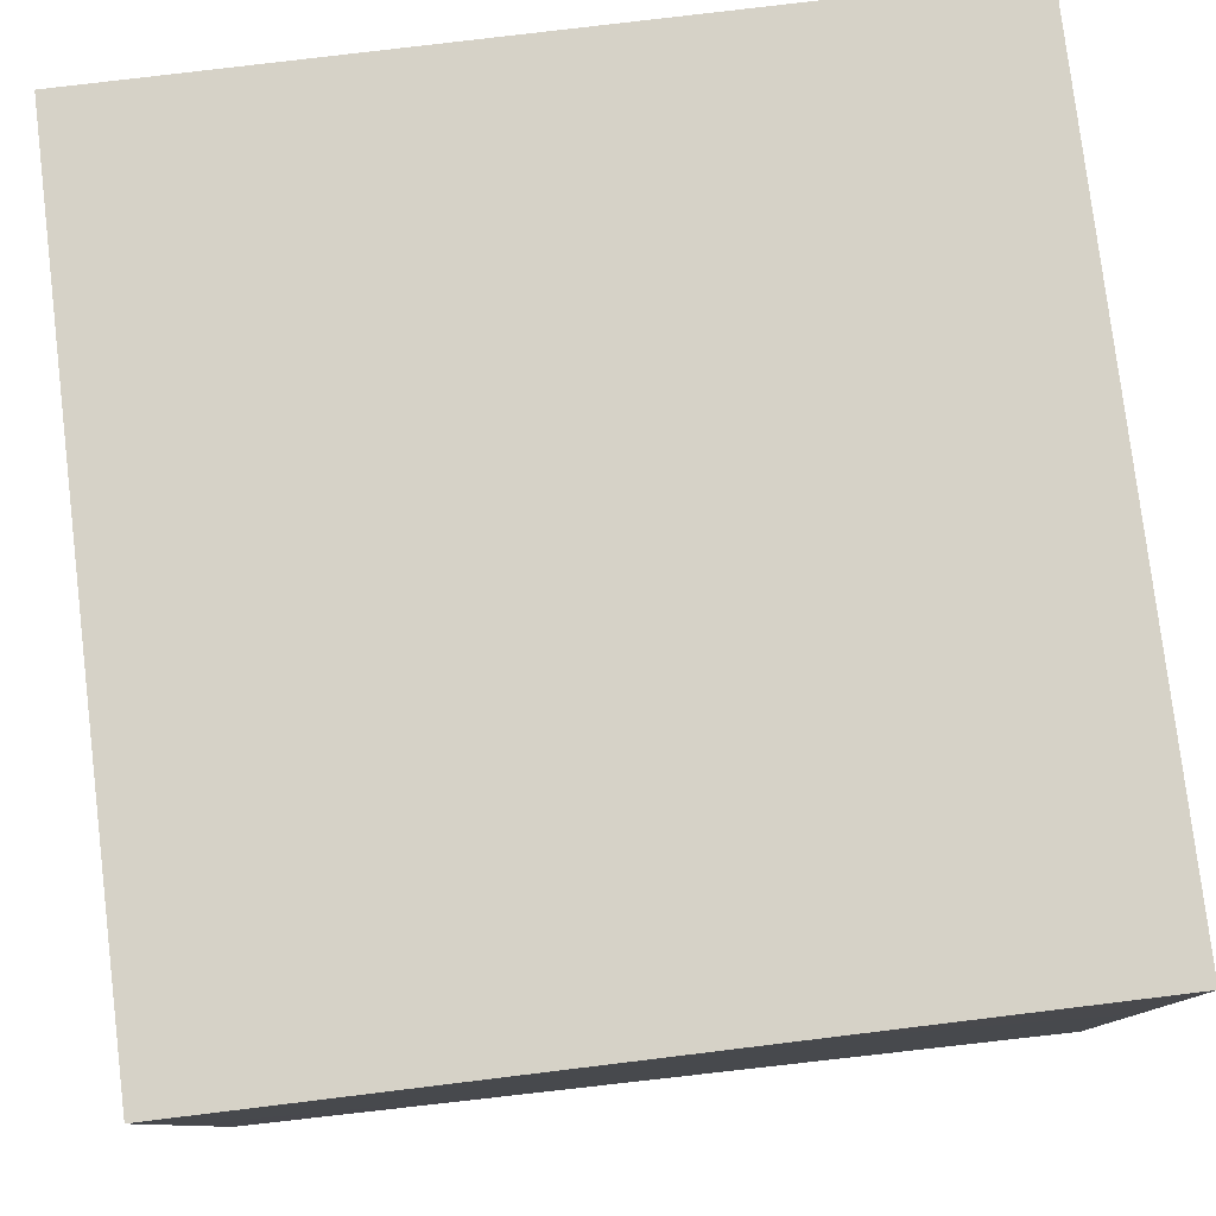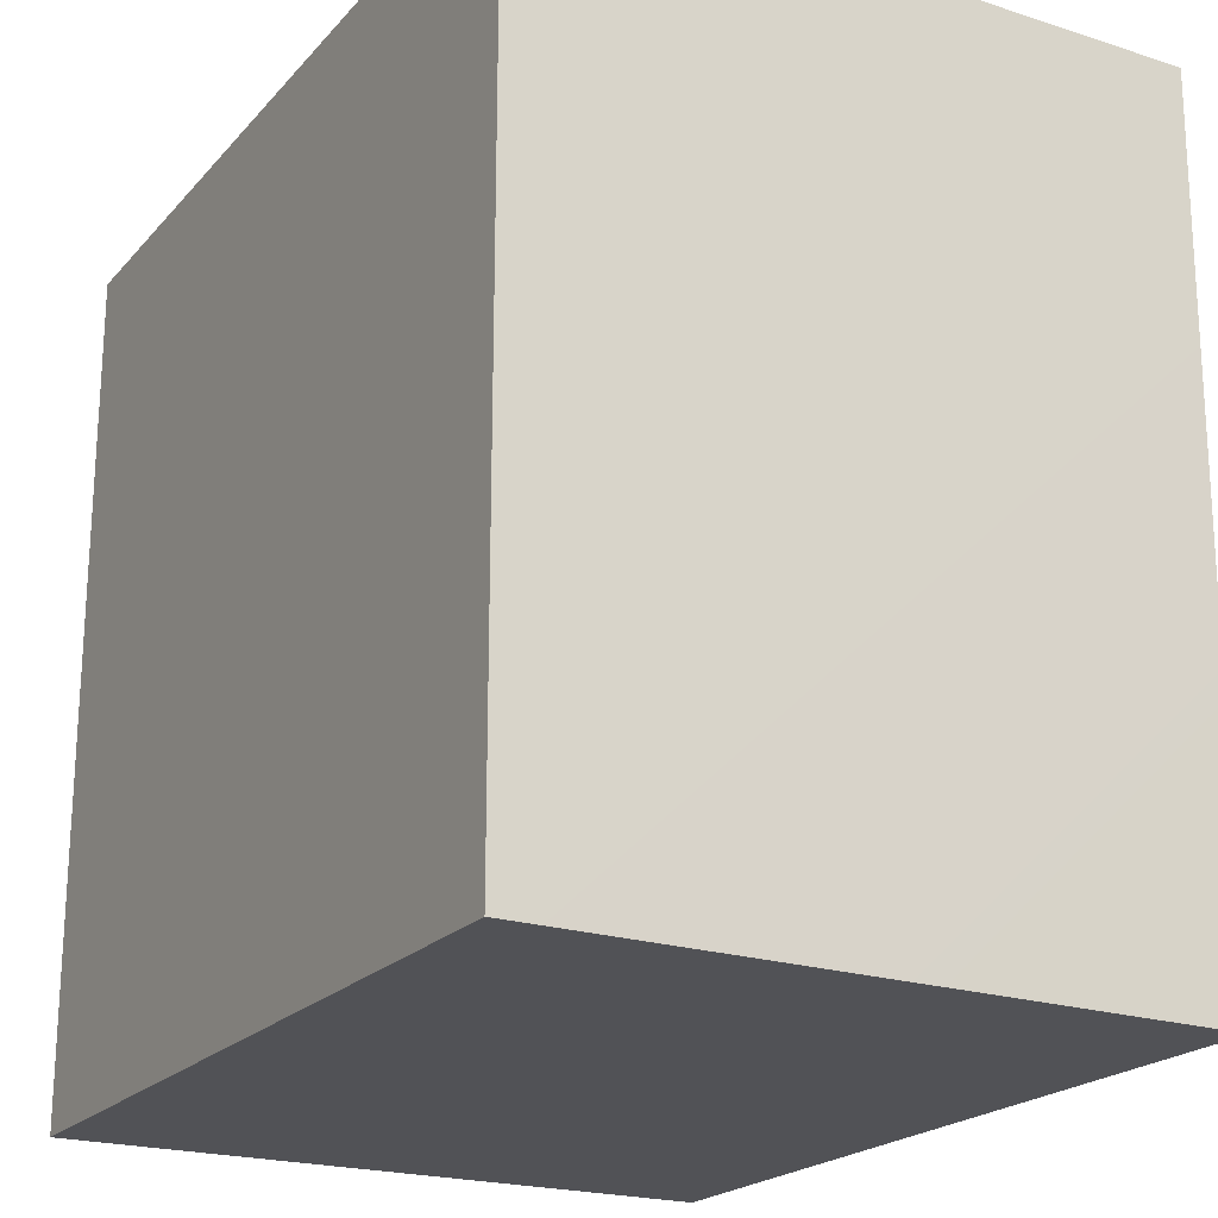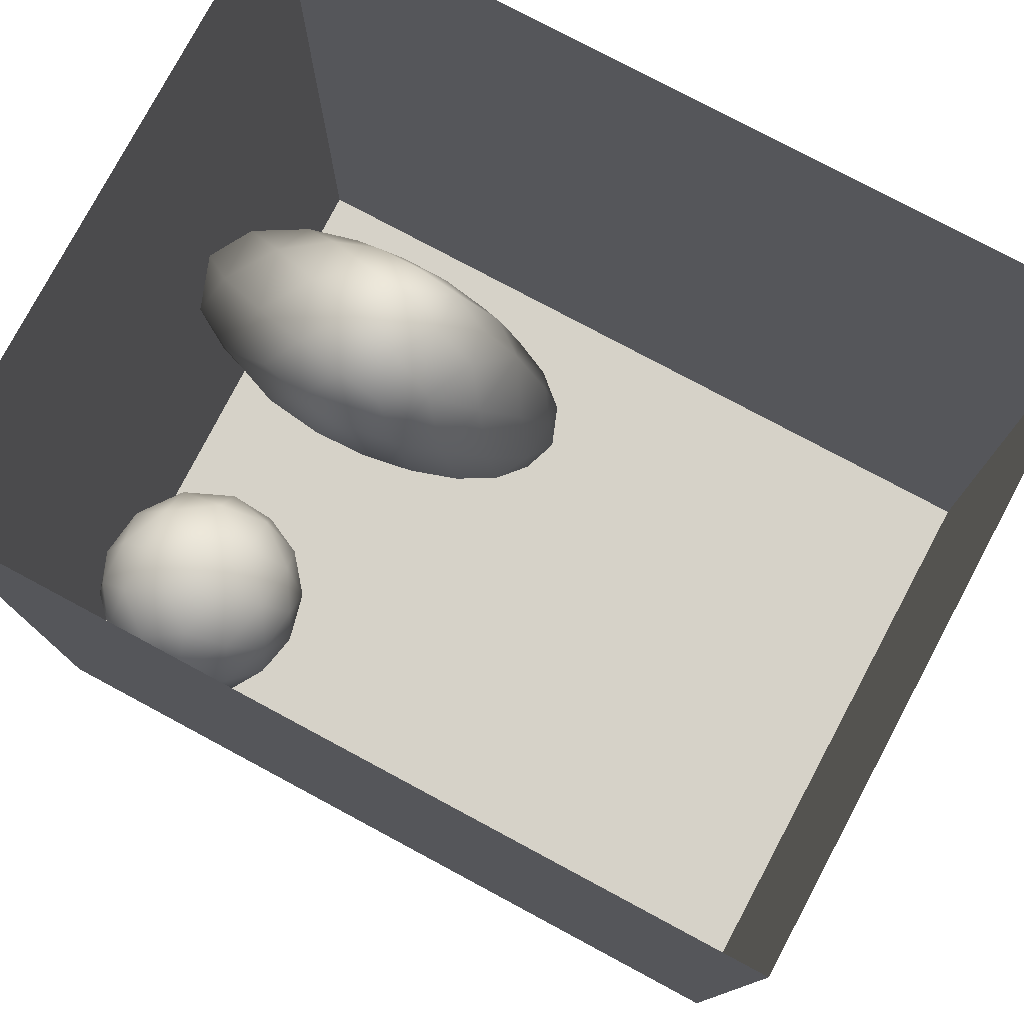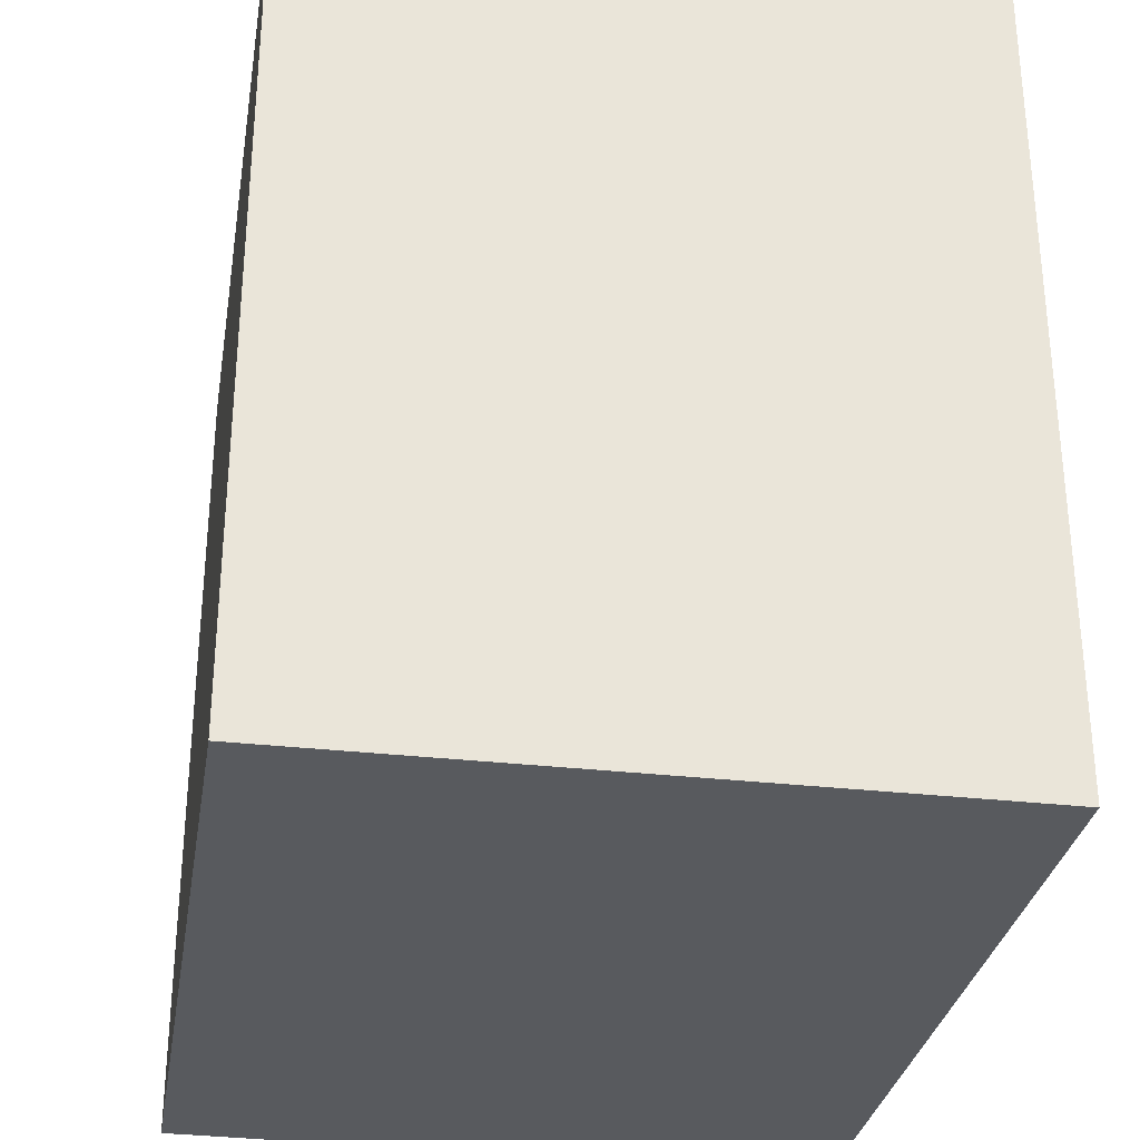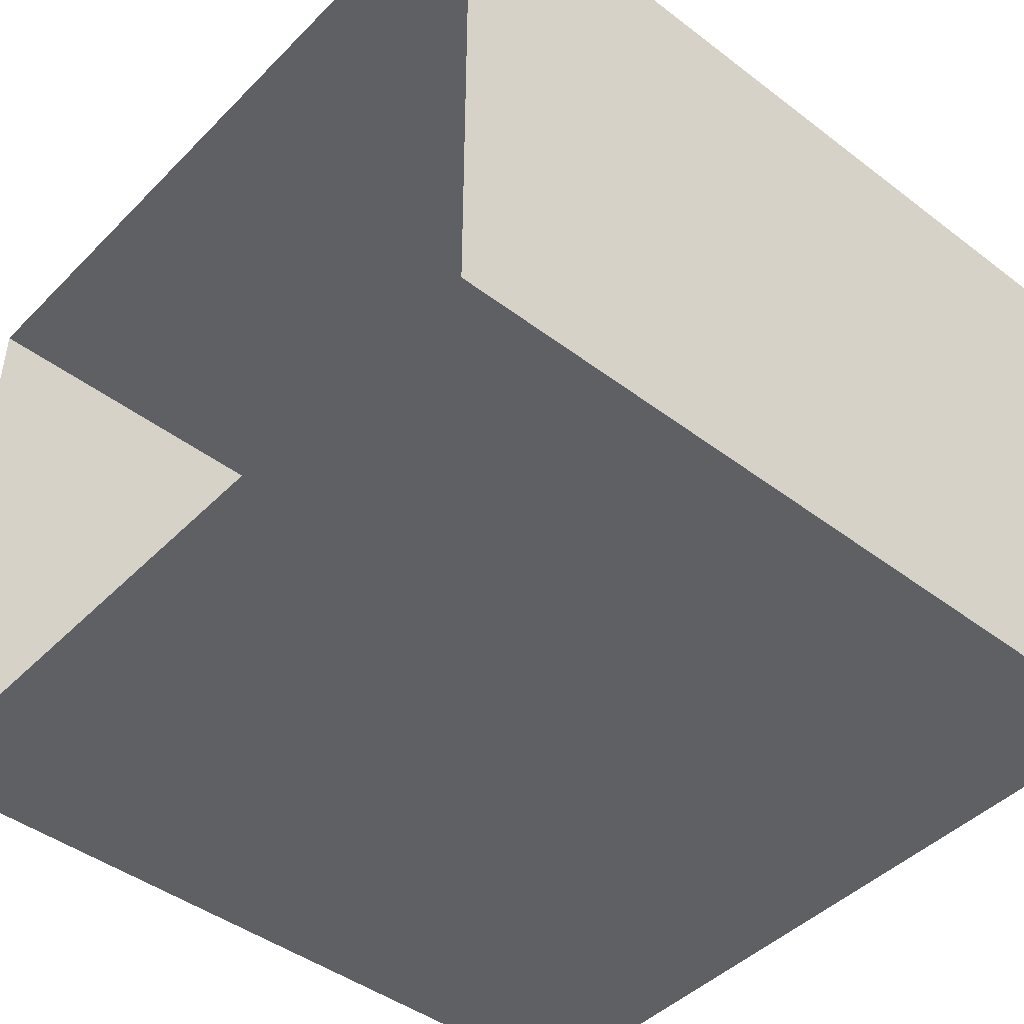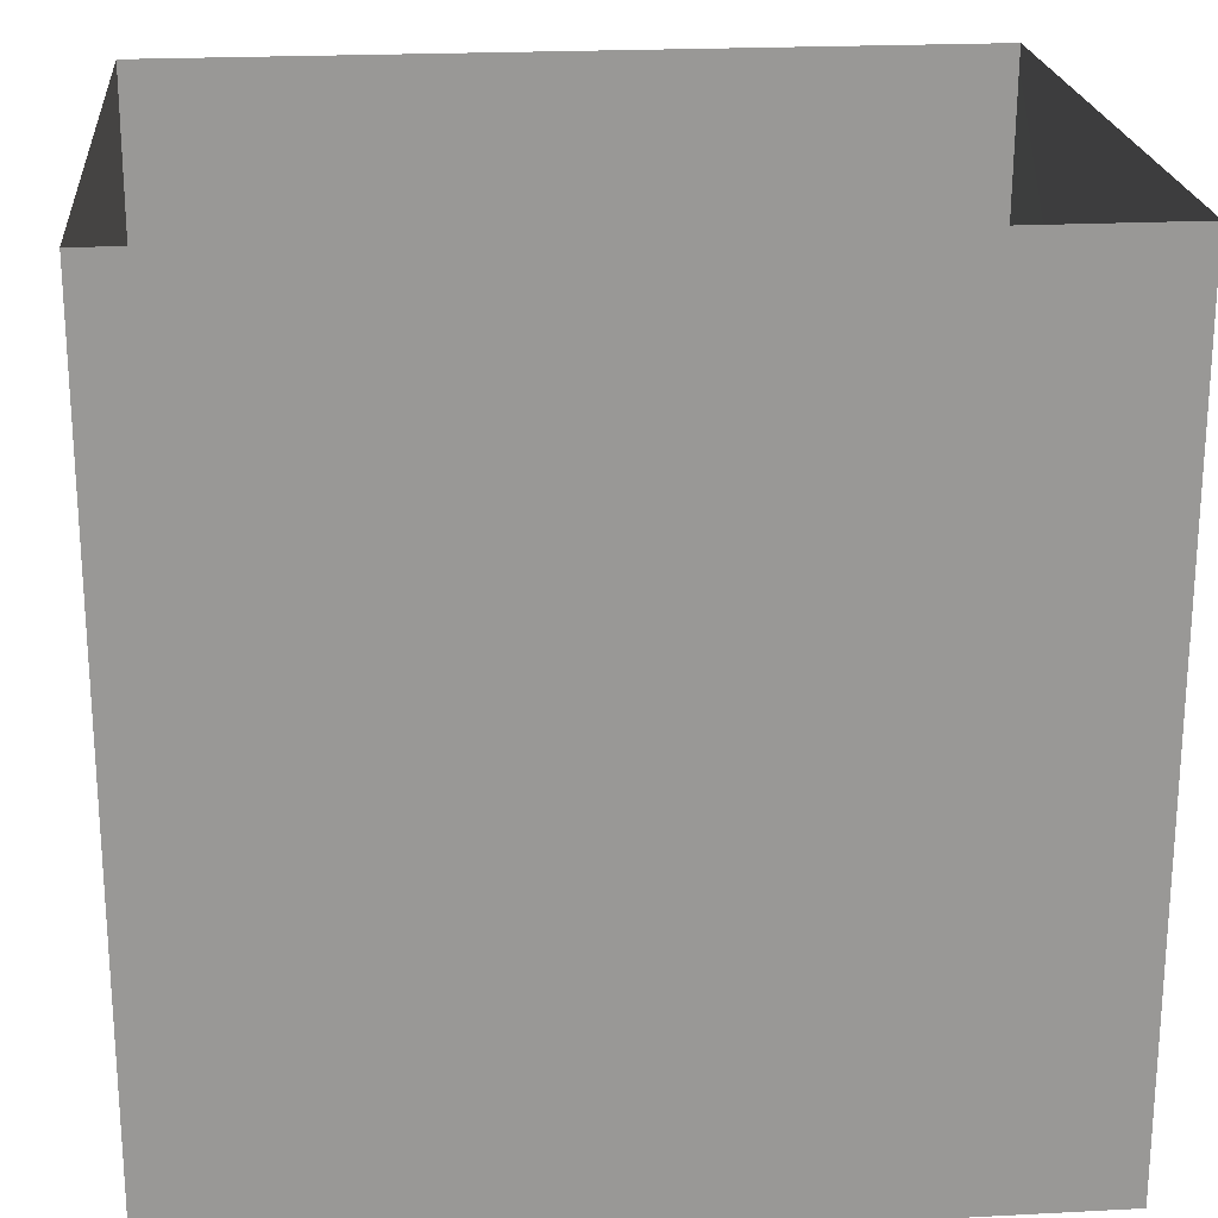
<metadata>
{"format":"obj","ext":"obj","renderer":"f3d","projection":"perspective","resolution":1024,"background":"white","views":[{"elev":78.6,"azim":-96.9,"up":"+Y"},{"elev":-21.2,"azim":-119.4,"up":"+Z"},{"elev":77.6,"azim":28.2,"up":"+Z"},{"elev":-30.9,"azim":80.6,"up":"+Z"},{"elev":-45.3,"azim":48.8,"up":"+Y"},{"elev":21.8,"azim":174.8,"up":"+Z"}]}
</metadata>
<code>
v 0 0.9891 7.479e-18
v -0.03445 1.08 -1.648e-18
v -0.02381 1.017 0.07113
v -0.0255 1.024 -0.07081
v -0.07317 1.091 -0.08158
v -0.108 1.144 -0.001146
v -0.03394 0.9174 0.05527
v -0.07289 1.089 0.08314
v -0.03534 0.9242 -0.06562
v -0.08945 0.9989 -0.1424
v -0.08121 0.8528 -0.008704
v -0.08558 0.9835 0.1398
v -0.1204 0.8757 -0.1166
v -0.1169 0.8632 0.09969
v -0.1628 1.116 -0.1336
v -0.1658 1.114 0.1379
v -0.1698 0.8016 -0.008159
v -0.1874 0.9702 -0.1942
v -0.2219 0.8185 0.1186
v -0.2046 1.191 -0.009565
v -0.1775 0.9395 0.1845
v -0.2663 1.07 -0.2057
v -0.2713 1.177 -0.1183
v -0.3209 1.223 -0.002544
v -0.2604 1.188 0.09321
v -0.2449 1.027 0.2116
v -0.2767 1.128 0.1754
v -0.3519 1.058 0.2288
v -0.2997 0.9061 0.2135
v -0.3043 0.942 -0.2252
v -0.2782 0.7651 -0.002124
v -0.2412 0.8289 -0.1417
v -0.3856 1.209 -0.1042
v -0.3757 1.186 0.1404
v -0.3548 0.8411 -0.1879
v -0.3896 1.041 -0.2383
v -0.3491 1.138 -0.1862
v -0.3363 0.7834 0.116
v -0.3444 0.775 -0.1028
v -0.4359 1.237 0.01661
v -0.4511 1.143 -0.1956
v -0.403 0.8417 0.196
v -0.4991 1.201 0.132
v -0.4633 0.789 -0.1487
v -0.4341 0.9162 -0.2368
v -0.4641 1.103 0.2218
v -0.4591 0.7666 0.112
v -0.4231 0.9559 0.2448
v -0.4031 0.7439 -0.003954
v -0.501 1.218 -0.1001
v -0.5357 1.033 -0.2455
v -0.5573 1.237 0.01936
v -0.5355 0.7398 -0.004226
v -0.5529 0.8817 -0.2242
v -0.5876 1.125 0.2051
v -0.5587 0.9953 0.2482
v -0.5158 0.8564 0.2117
v -0.5567 1.158 -0.1821
v -0.6081 1.204 0.1166
v -0.6227 1.211 -0.09848
v -0.6188 0.7915 -0.1411
v -0.5908 0.7756 0.1219
v -0.681 1.22 0.02823
v -0.6407 0.8809 0.2141
v -0.6876 1.029 0.2283
v -0.7062 1.156 0.1545
v -0.6551 1.118 -0.1999
v -0.7405 1.191 -0.08639
v -0.773 0.9089 0.1935
v -0.7072 0.8042 0.1325
v -0.771 1.095 -0.1816
v -0.6764 0.7554 0.009678
v -0.7478 0.7993 -0.1054
v -0.8632 1.141 -0.08024
v -0.7992 1.183 0.0496
v -0.8119 1.067 0.1794
v -0.8193 0.8058 0.05813
v -0.7003 0.9468 -0.2251
v -0.8999 0.948 0.1443
v -0.855 1.016 -0.174
v -0.8198 0.8912 -0.1654
v -0.8617 0.8321 -0.07161
v -0.9202 1.105 0.06976
v -0.9652 1.044 -0.07329
v -0.9163 0.9174 -0.1184
v -0.9471 0.8778 0.01074
v -0.9816 0.9994 0.06646
v -0.1945 1.005 0.009926
v -0.4108 0.9898 -0.002812
v -0.8349 0.976 0.007355
v -0.6689 1.056 -0.1045
v -0.7613 0.9935 -0.1054
v -0.7215 0.9741 0.1254
v -0.7178 0.9038 -0.0365
v -0.7078 1.058 0.02186
v -0.5685 1.089 0.0783
v -0.5814 0.9213 -0.05082
v -0.6204 0.9692 0.1138
v -0.7802 1.082 -0.06924
v -0.5649 1.095 -0.07374
g leftSphere
f 75 76 66
f 77 82 73
f 46 43 55
f 72 77 73
f 43 59 55
f 77 86 82
f 53 44 49
f 8 12 3
f 3 12 7
f 2 8 3
f 74 84 83
f 74 68 71
f 79 87 86
f 2 4 5
f 38 47 49
f 76 83 79
f 50 58 60
f 46 34 43
f 30 22 18
f 75 66 63
f 20 25 16
f 6 15 20
f 52 50 60
f 2 3 1
f 36 45 51
f 66 55 59
f 16 26 21
f 16 25 27
f 50 52 40
f 13 10 9
f 24 25 20
f 44 39 49
f 14 19 17
f 24 23 33
f 31 19 38
f 22 15 18
f 43 34 40
f 31 39 32
f 16 8 6
f 21 26 29
f 57 56 64
f 47 62 53
f 3 7 1
f 29 48 42
f 30 45 36
f 76 69 65
f 28 34 46
f 17 11 14
f 46 56 48
f 84 80 85
f 43 52 59
f 77 69 79
f 56 55 65
f 67 51 78
f 75 83 76
f 17 32 13
f 48 28 46
f 6 8 2
f 79 69 76
f 44 45 35
f 5 6 2
f 16 12 8
f 58 41 51
f 21 12 16
f 48 56 57
f 58 51 67
f 23 15 22
f 27 34 28
f 73 81 78
f 14 12 21
f 10 15 5
f 80 84 74
f 29 19 21
f 70 77 72
f 24 34 25
f 28 26 27
f 49 39 31
f 40 33 50
f 83 84 87
f 5 15 6
f 17 19 31
f 38 29 42
f 49 47 53
f 68 67 71
f 9 11 13
f 42 47 38
f 65 66 76
f 1 4 2
f 85 81 82
f 68 60 67
f 16 6 20
f 79 86 77
f 13 11 17
f 86 85 82
f 39 44 35
f 64 56 65
f 78 61 73
f 79 83 87
f 54 61 78
f 87 84 86
f 73 61 72
f 84 85 86
f 48 57 42
f 59 63 66
f 25 34 27
f 14 11 7
f 28 48 29
f 29 26 28
f 51 54 78
f 70 62 64
f 20 23 24
f 54 45 44
f 32 30 18
f 74 75 68
f 71 80 74
f 65 55 66
f 74 83 75
f 56 46 55
f 53 72 61
f 71 78 80
f 62 47 57
f 71 67 78
f 58 67 60
f 80 81 85
f 13 18 10
f 59 52 63
f 21 19 14
f 44 53 61
f 9 4 1
f 77 70 69
f 37 23 22
f 1 7 9
f 5 4 10
f 62 57 64
f 80 78 81
f 33 23 37
f 40 34 24
f 32 18 13
f 50 41 58
f 75 63 68
f 37 41 33
f 10 4 9
f 7 11 9
f 63 52 60
f 57 47 42
f 49 31 38
f 35 32 39
f 31 32 17
f 73 82 81
f 30 32 35
f 20 15 23
f 27 26 16
f 35 45 30
f 36 37 22
f 7 12 14
f 36 41 37
f 18 15 10
f 70 64 69
f 33 41 50
f 54 44 61
f 24 33 40
f 51 45 54
f 40 52 43
f 38 19 29
f 51 41 36
f 72 62 70
f 22 30 36
f 53 62 72
f 69 64 65
f 63 60 68
v -0.5875 0.25 0
v -0.3375 0.25 0
v -0.3639 0.3618 0
v -0.3563 0.2986 0.08187
v -0.3653 0.3047 -0.1006
v -0.4035 0.3998 -0.07876
v -0.4327 0.4461 0.009191
v -0.3639 0.1884 0.09343
v -0.4106 0.388 0.1104
v -0.3675 0.1916 -0.1033
v -0.3585 0.1498 -8.755e-05
v -0.4211 0.2517 -0.1866
v -0.4442 0.3644 -0.1699
v -0.4851 0.4553 -0.09934
v -0.4094 0.2741 0.1738
v -0.5273 0.4926 -0.006295
v -0.4427 0.1371 -0.1697
v -0.436 0.1464 0.1697
v -0.5119 0.4644 0.104
v -0.4147 0.08009 0.06147
v -0.5002 0.3742 0.1986
v -0.4134 0.0815 -0.06174
v -0.5965 0.4833 -0.08926
v -0.5029 0.1961 -0.229
v -0.5492 0.415 -0.1838
v -0.5182 0.3029 -0.2343
v -0.5068 0.2362 0.2362
v -0.5332 0.122 0.2078
v -0.5008 0.04827 -0.1195
v -0.6272 0.4944 0.03432
v -0.5147 0.0433 0.1203
v -0.5564 0.1021 -0.1991
v -0.6521 0.4311 -0.1598
v -0.502 0.01518 -0.007365
v -0.6067 0.3224 0.2385
v -0.7093 0.4586 -0.06459
v -0.6208 0.4404 0.1585
v -0.6098 0.2073 -0.2453
v -0.6151 0.1857 0.24
v -0.6041 0.02082 -0.0985
v -0.738 0.44 0.06104
v -0.6256 0.06837 0.1675
v -0.6395 0.3351 -0.2293
v -0.7003 0.2569 0.223
v -0.7983 0.3769 -0.04453
v -0.7289 0.364 0.1717
v -0.6823 0.1056 -0.1807
v -0.6181 0.005694 0.04337
v -0.7402 0.3706 -0.157
v -0.7259 0.2395 -0.2079
v -0.7161 0.1473 0.1882
v -0.8113 0.3382 0.06798
v -0.7263 0.04958 -0.05535
v -0.7281 0.0603 0.08217
v -0.7816 0.2498 0.1576
v -0.7904 0.1614 -0.1161
v -0.8002 0.2782 -0.1284
v -0.789 0.147 0.1063
v -0.835 0.2508 -0.03502
v -0.806 0.1284 0.0009649
v -0.8277 0.222 0.06329
g rightSphere
f 160 161 159
f 159 161 152
f 156 160 159
f 134 120 131
f 153 156 147
f 155 158 151
f 139 128 127
f 116 123 130
f 112 117 124
f 150 149 143
f 126 112 124
f 139 127 135
f 152 155 146
f 120 111 108
f 110 105 102
f 132 117 129
f 138 126 124
f 106 105 113
f 127 128 118
f 137 130 141
f 121 115 109
f 141 152 146
f 131 120 118
f 128 139 142
f 149 145 136
f 122 117 110
f 123 116 114
f 153 147 140
f 129 134 140
f 132 129 140
f 108 115 118
f 148 153 140
f 115 127 118
f 103 106 107
f 160 156 153
f 126 125 113
f 121 109 119
f 136 145 141
f 111 122 110
f 117 112 110
f 134 122 120
f 131 128 142
f 148 131 142
f 128 131 118
f 156 159 157
f 150 138 147
f 133 149 136
f 158 154 151
f 106 114 107
f 148 134 131
f 123 114 125
f 154 142 151
f 160 154 158
f 121 127 115
f 108 111 102
f 109 103 107
f 127 121 135
f 142 139 151
f 104 115 108
f 161 160 158
f 154 148 142
f 138 143 126
f 145 149 157
f 105 112 113
f 156 150 147
f 112 105 110
f 135 137 146
f 123 136 130
f 145 159 152
f 144 139 135
f 149 150 157
f 114 116 107
f 144 155 151
f 123 133 136
f 116 119 107
f 161 155 152
f 149 133 143
f 109 104 103
f 138 150 143
f 133 123 125
f 148 154 153
f 134 148 140
f 132 138 124
f 104 108 102
f 122 134 129
f 137 119 130
f 111 110 102
f 125 114 113
f 144 135 146
f 139 144 151
f 138 132 147
f 103 104 102
f 130 136 141
f 141 145 152
f 137 121 119
f 154 160 153
f 122 111 120
f 112 126 113
f 150 156 157
f 117 122 129
f 115 104 109
f 119 109 107
f 105 106 103
f 119 116 130
f 147 132 140
f 121 137 135
f 105 103 102
f 143 133 125
f 159 145 157
f 114 106 113
f 120 108 118
f 137 141 146
f 155 144 146
f 126 143 125
f 155 161 158
f 117 132 124
v   1 0 -1.04
v  -0.99 0 -1.04
v  -1.01 0  0.99
v   1 0  0.99
g floor
f 162 163 164
f 164 165 162
v   1 1.59 -1.04
v   1 1.59  0.99
v  -1.02 1.59  0.99
v  -1.02 1.59 -1.04
g ceiling
f 166 167 168
f 168 169 166
v   1 1.59 -1.04
v  -1.02 1.59 -1.04
v  -0.99 0 -1.04
v   1 0 -1.04
g backWall
f 170 171 172
f 172 173 170
v  1 1.59 0.99
v  1 1.59 -1.04
v  1 0 -1.04
v  1 0 0.99
g rightWall
f 174 175 176
f 176 177 174
v  -1.02 1.59 -1.04
v  -1.02 1.59 0.99
v  -1.01 0 0.99
v  -0.99 0 -1.04
g leftWall
f 178 179 180
f 180 181 178
v  0.23 1.58 -0.22
v  0.23 1.58 0.16
v  -0.24 1.58 0.16
v  -0.24 1.58 -0.22
g light
f 182 183 184
f 184 185 182

</code>
